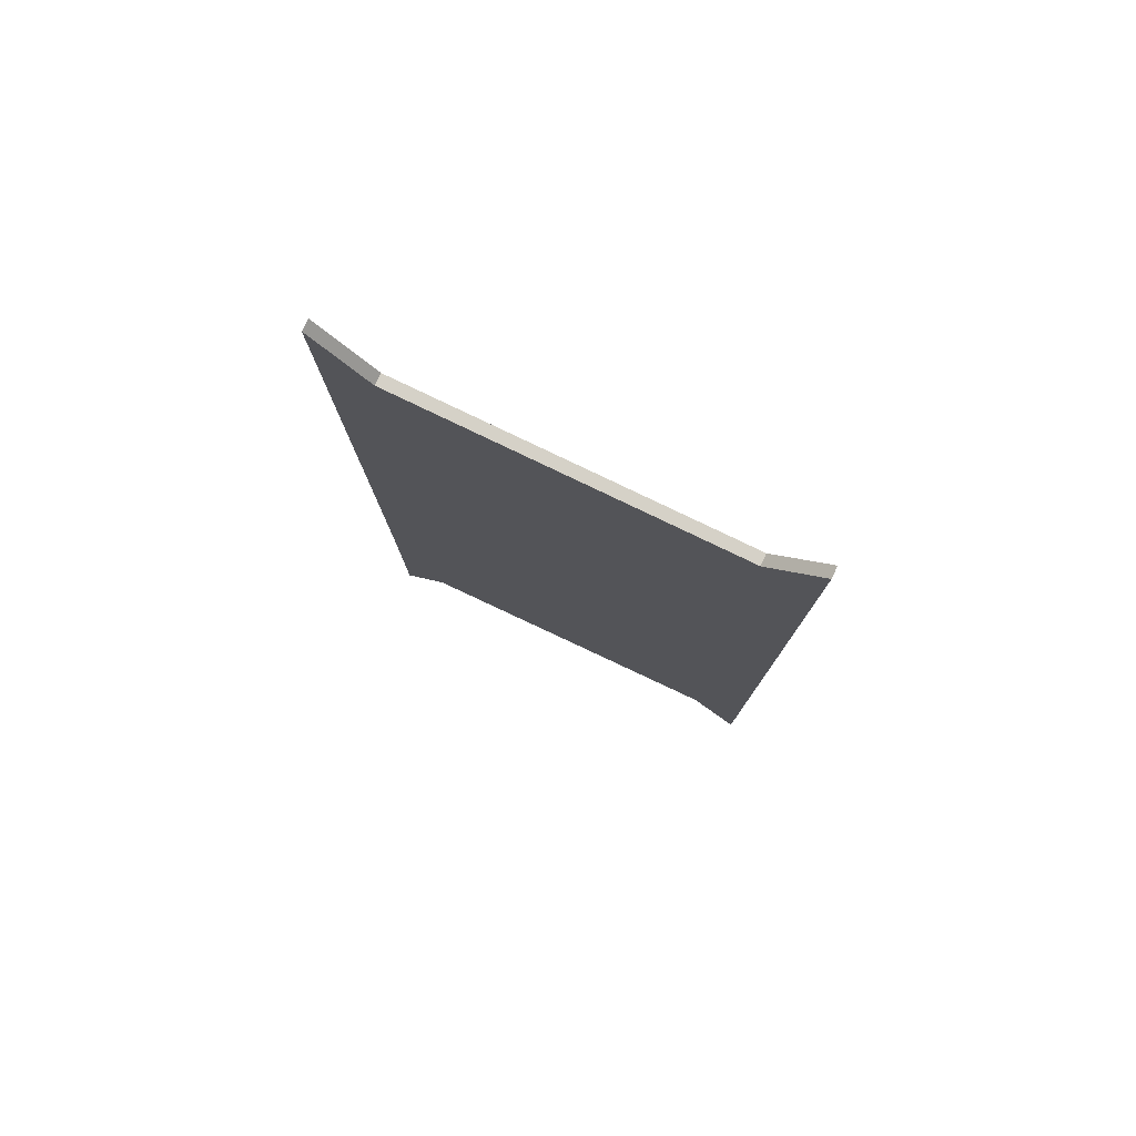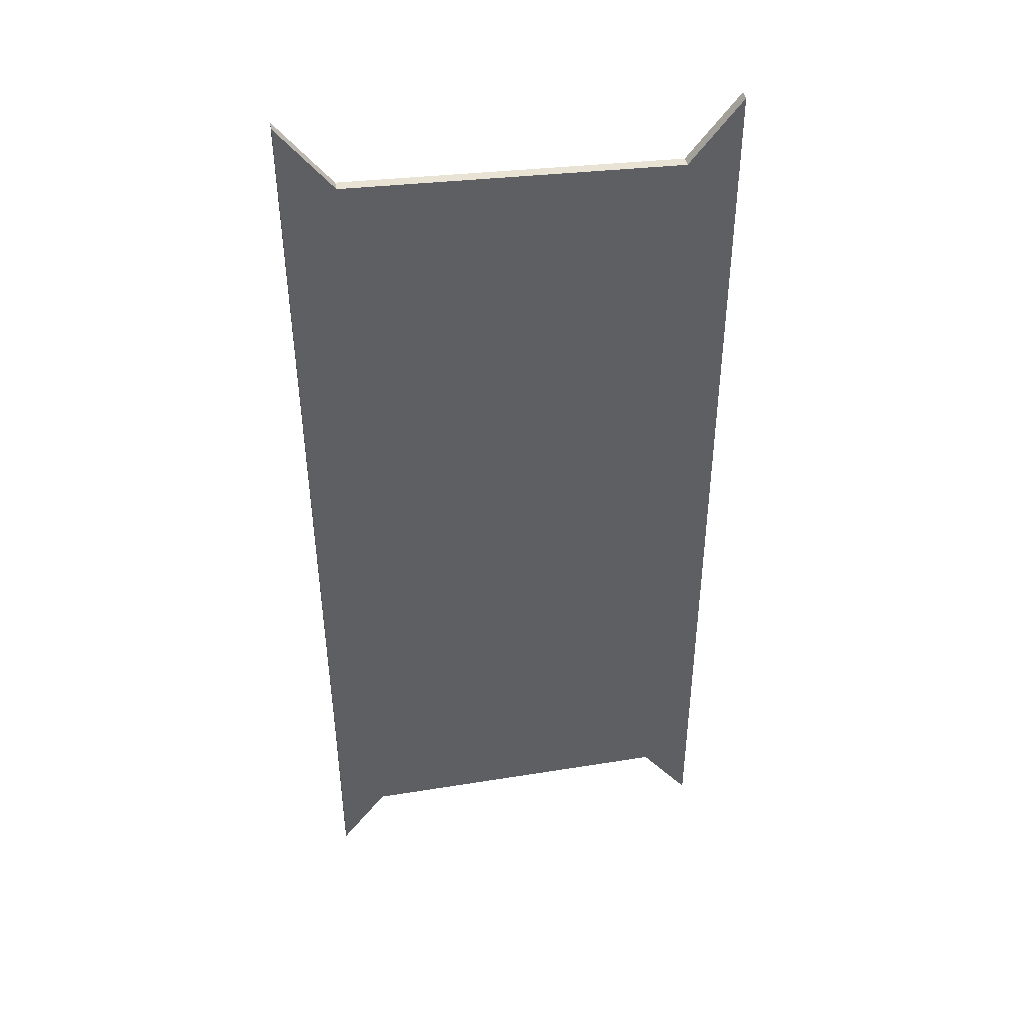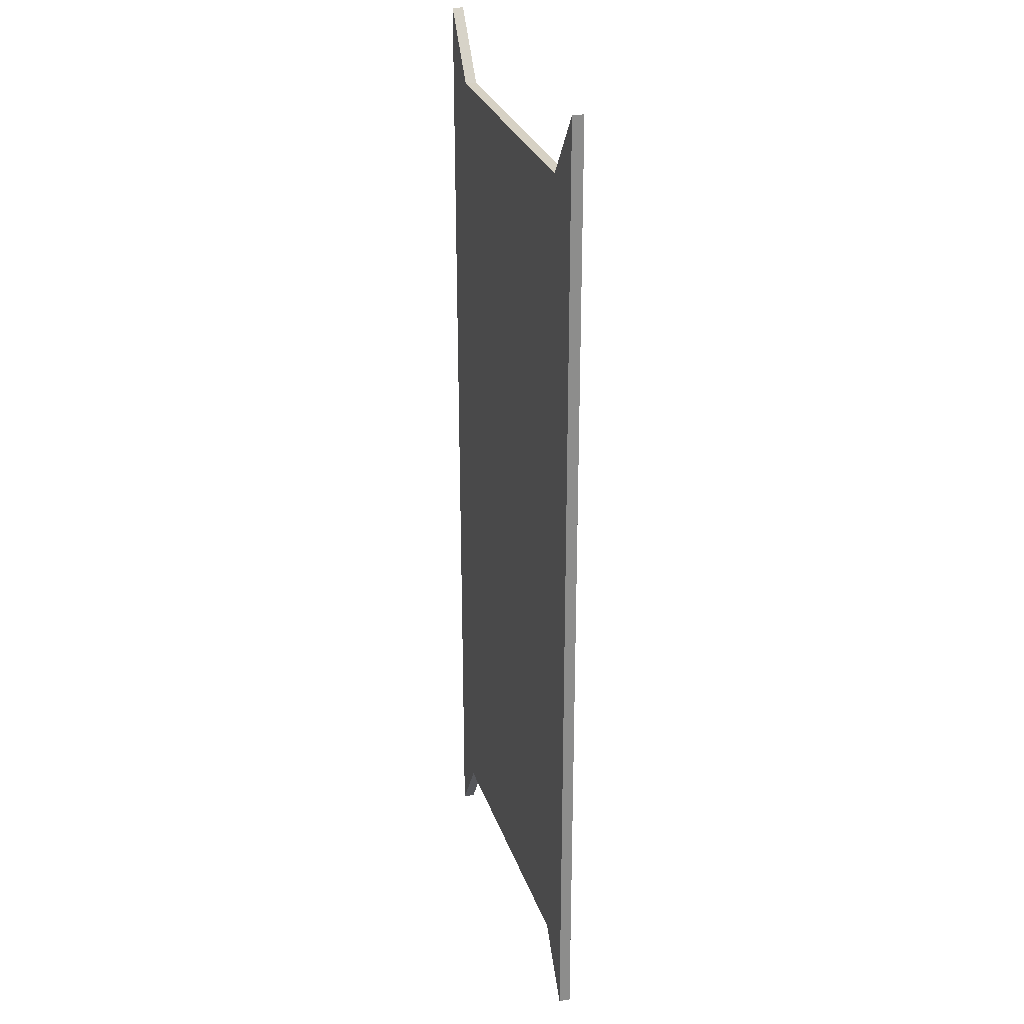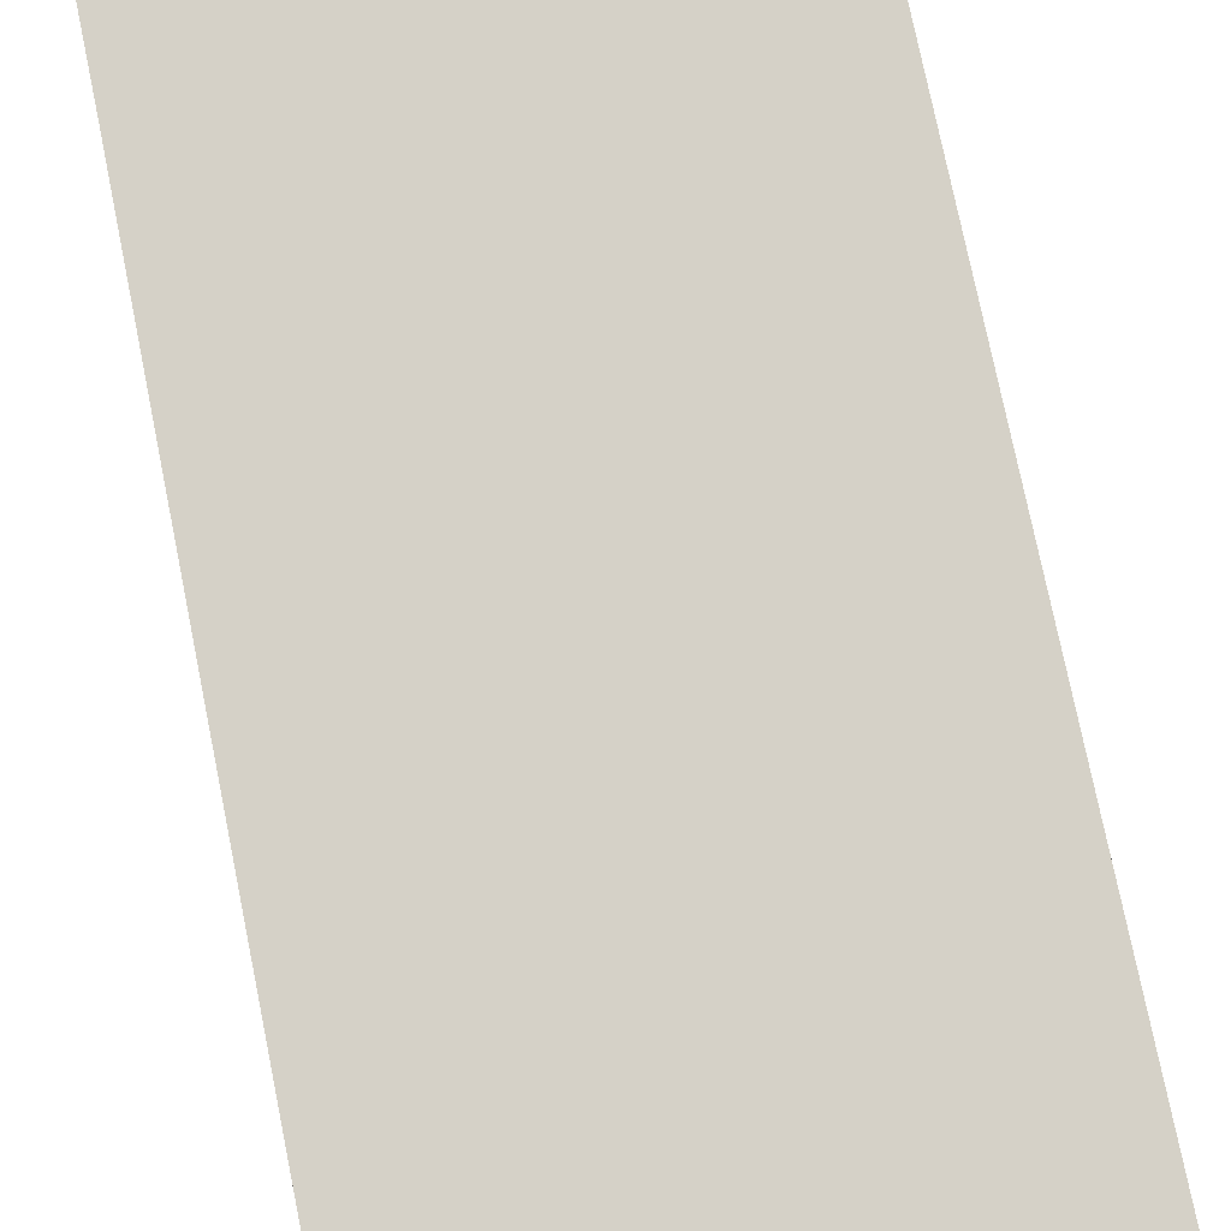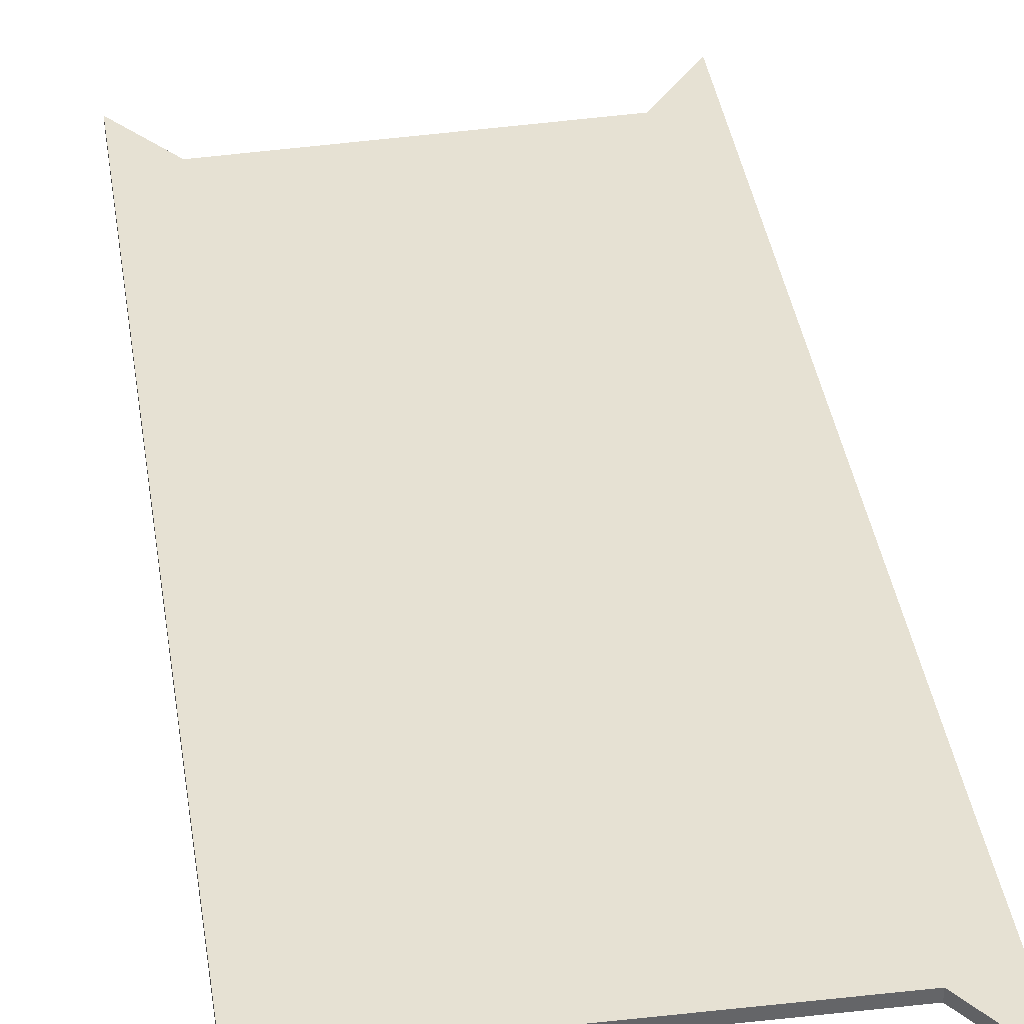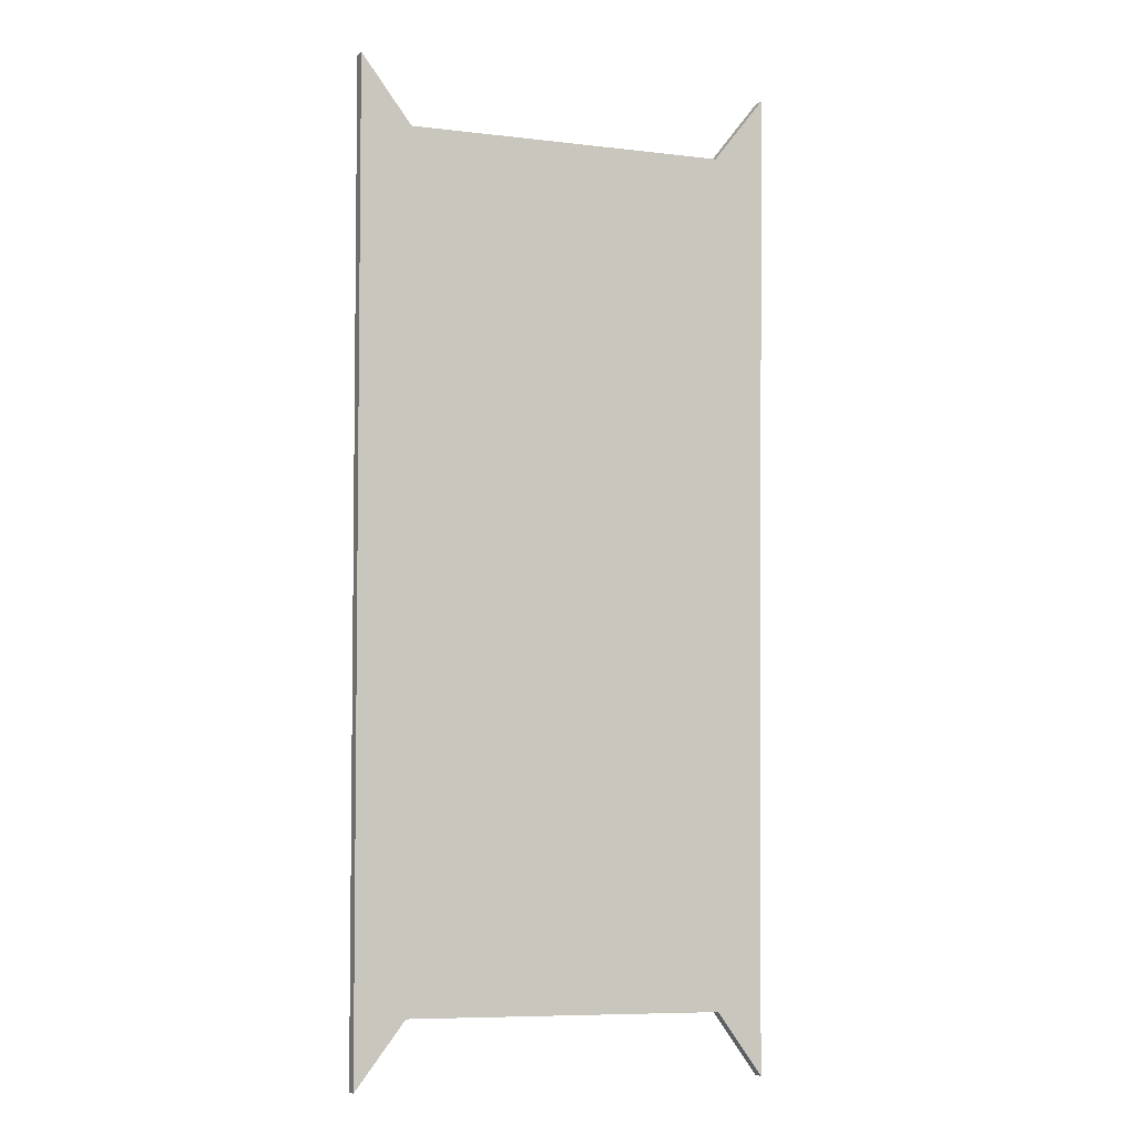
<metadata>
{"format":"obj","ext":"obj","renderer":"f3d","projection":"perspective","resolution":1024,"background":"white","views":[{"elev":79.4,"azim":25.3,"up":"+Z"},{"elev":41.6,"azim":-10.1,"up":"+Z"},{"elev":25.2,"azim":74.7,"up":"+Z"},{"elev":79.5,"azim":-11.9,"up":"+Y"},{"elev":38.9,"azim":171.1,"up":"+Y"},{"elev":-6.1,"azim":154.9,"up":"+Z"}]}
</metadata>
<code>
o Plane
v -3.968 0 -3.232
v -4.07 0 5.203
v -3.954 0 -5.232
v -3.453 0 -4.556
v -0.01398 0 -4.483
v 0.5151 0 -5.159
v 0.5444 0 5.069
v 0.000712 0 4.379
v -3.497 0 4.481
v -3.968 0.1194 -3.232
v -4.07 0.1194 5.203
v -3.954 0.1194 -5.232
v -3.453 0.1194 -4.556
v -0.01398 0.1194 -4.483
v 0.5151 0.1194 -5.159
v 0.5444 0.1194 5.069
v 0.000712 0.1194 4.379
v -3.497 0.1194 4.481
f 5 8 1
f 1 3 4
f 5 6 8
f 6 7 8
f 1 4 5
f 9 2 1
f 8 9 1
f 14 10 17
f 10 13 12
f 14 17 15
f 15 17 16
f 10 14 13
f 18 10 11
f 17 10 18
f 3 12 13 4
f 1 10 12 3
f 8 17 18 9
f 5 14 15 6
f 2 11 10 1
f 9 18 11 2
f 6 15 16 7
f 4 13 14 5
f 7 16 17 8

</code>
